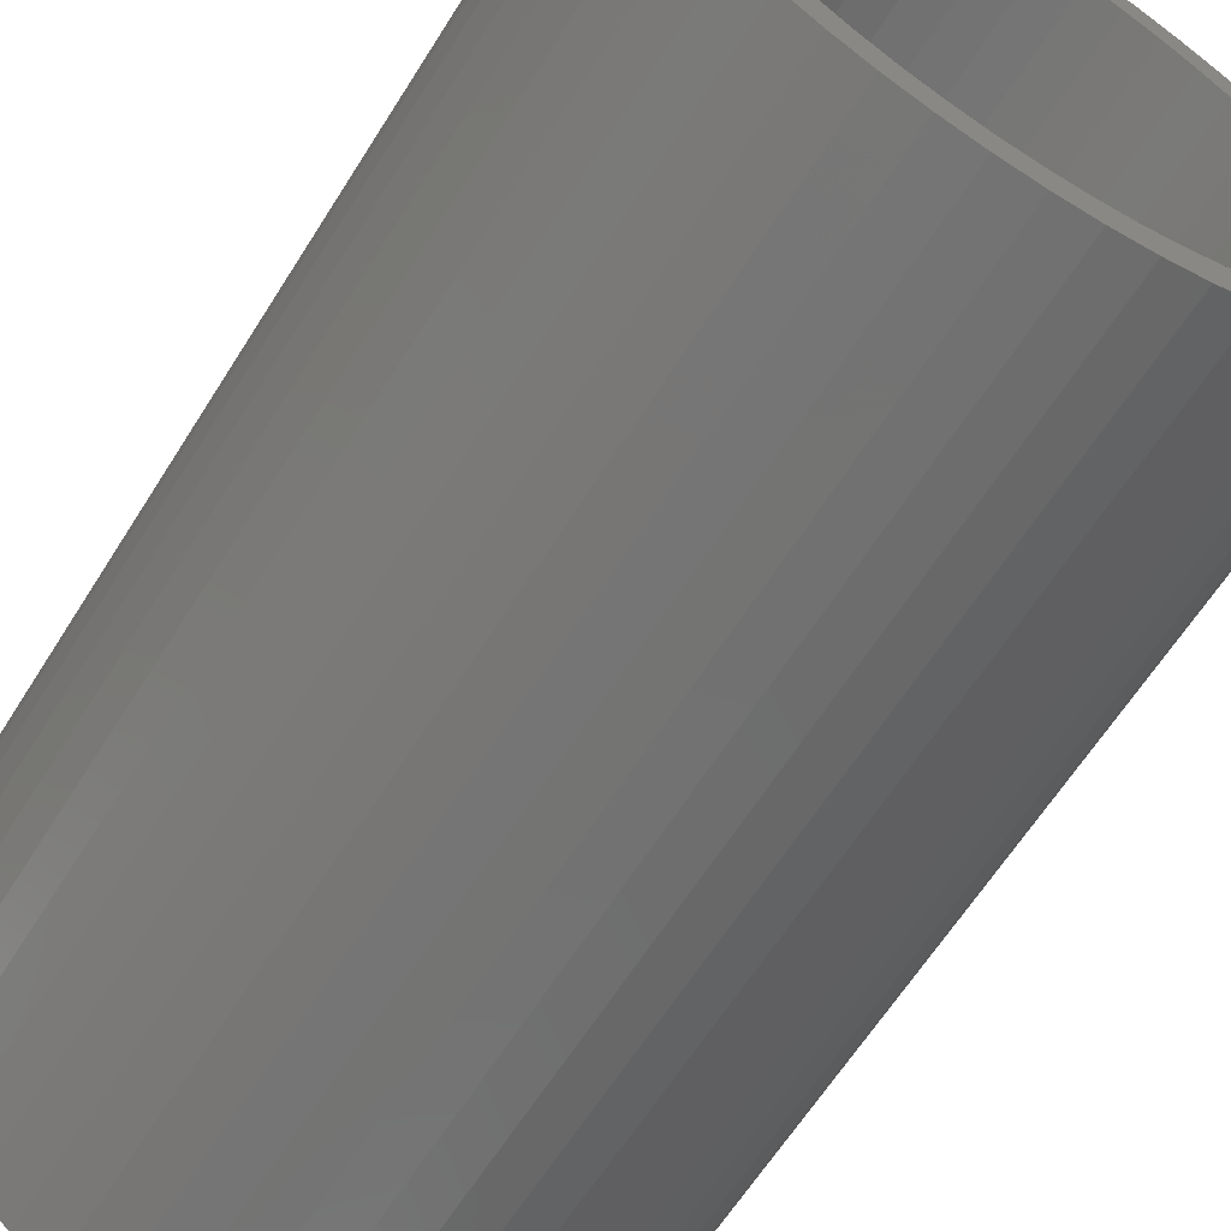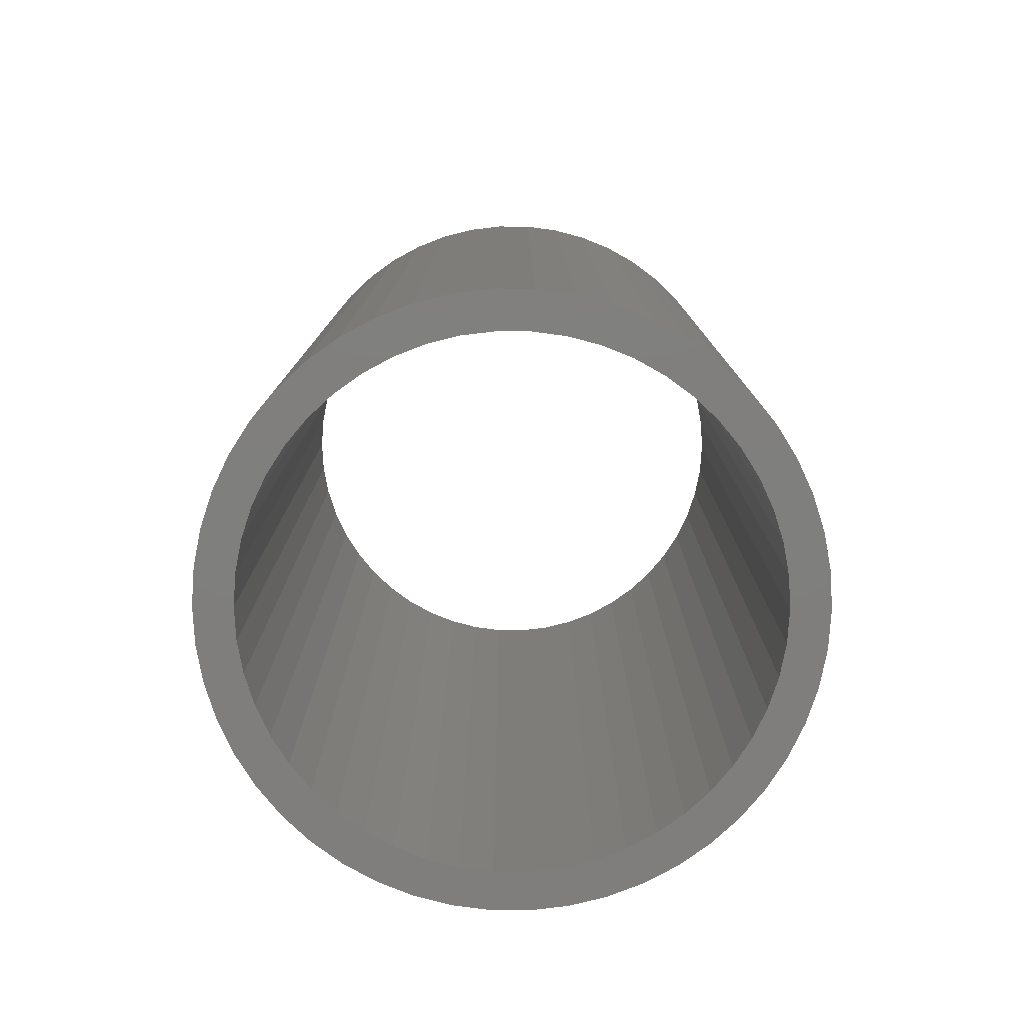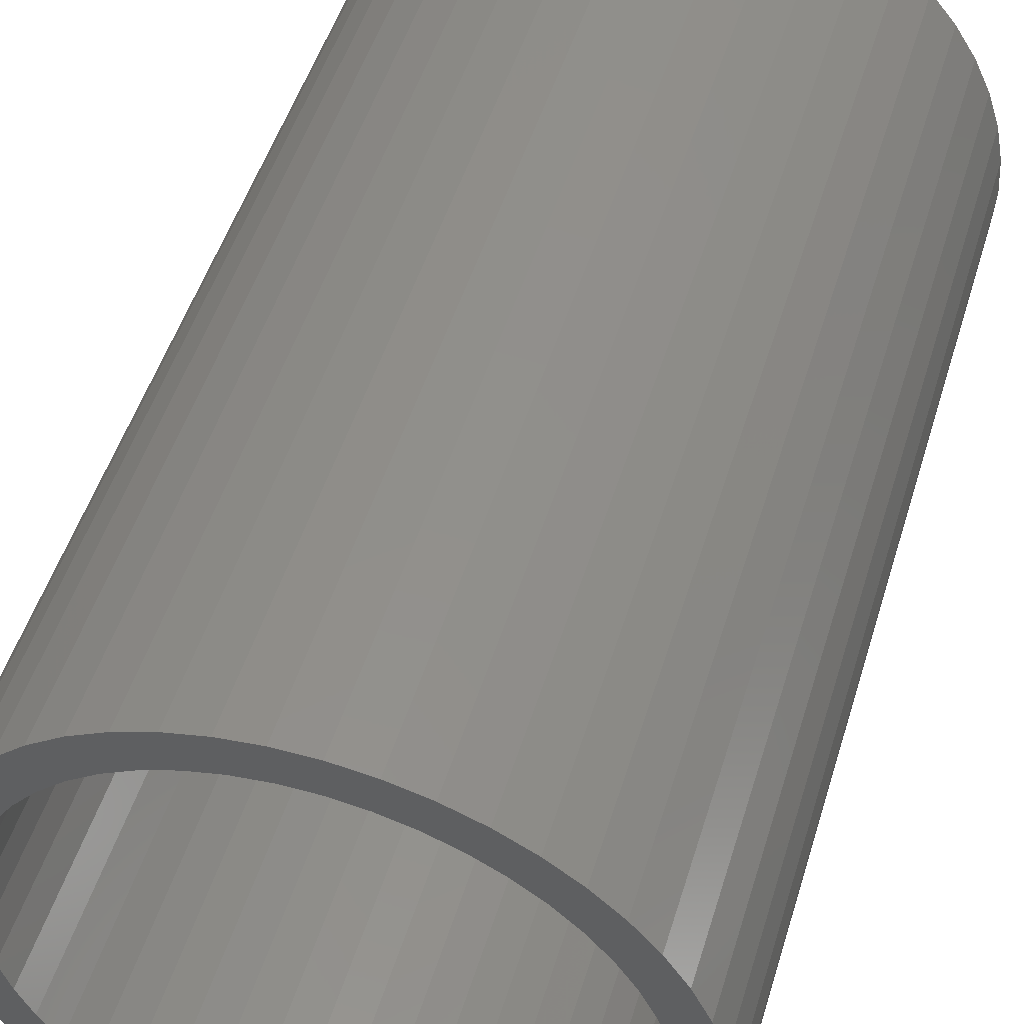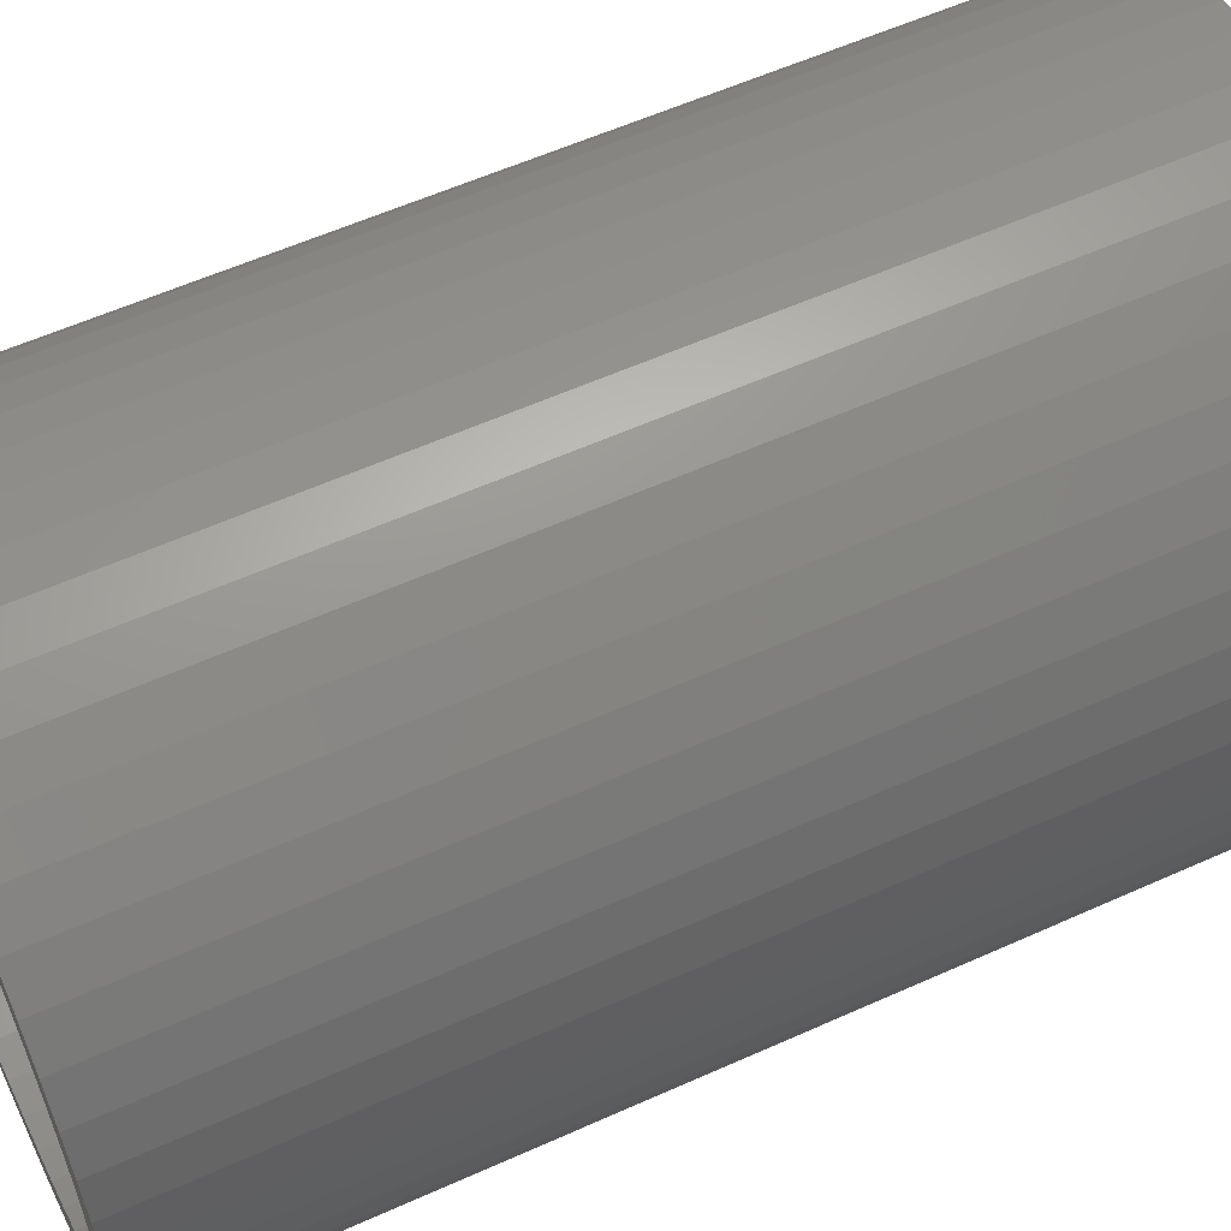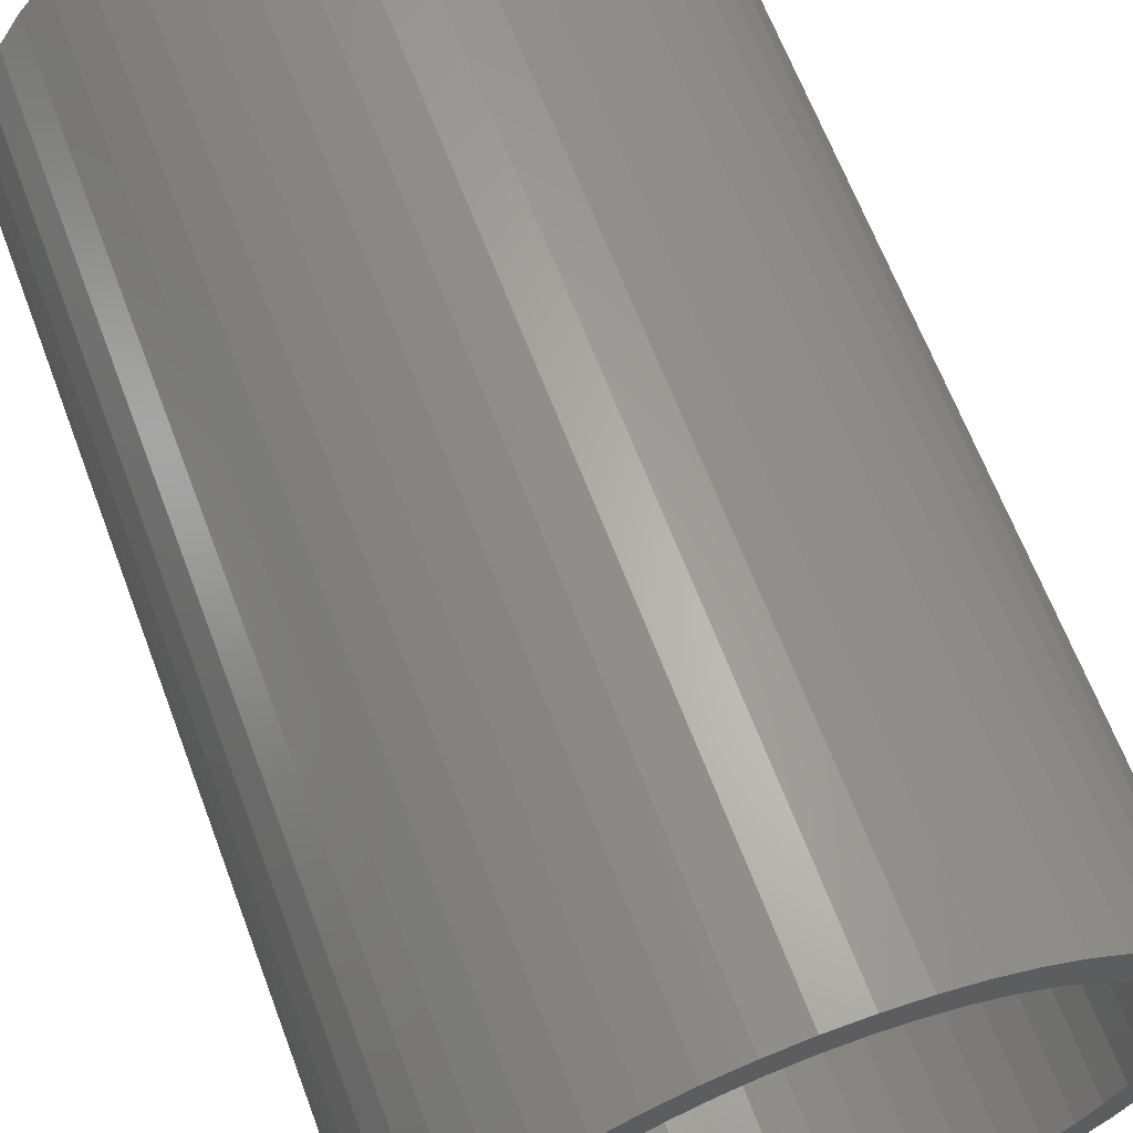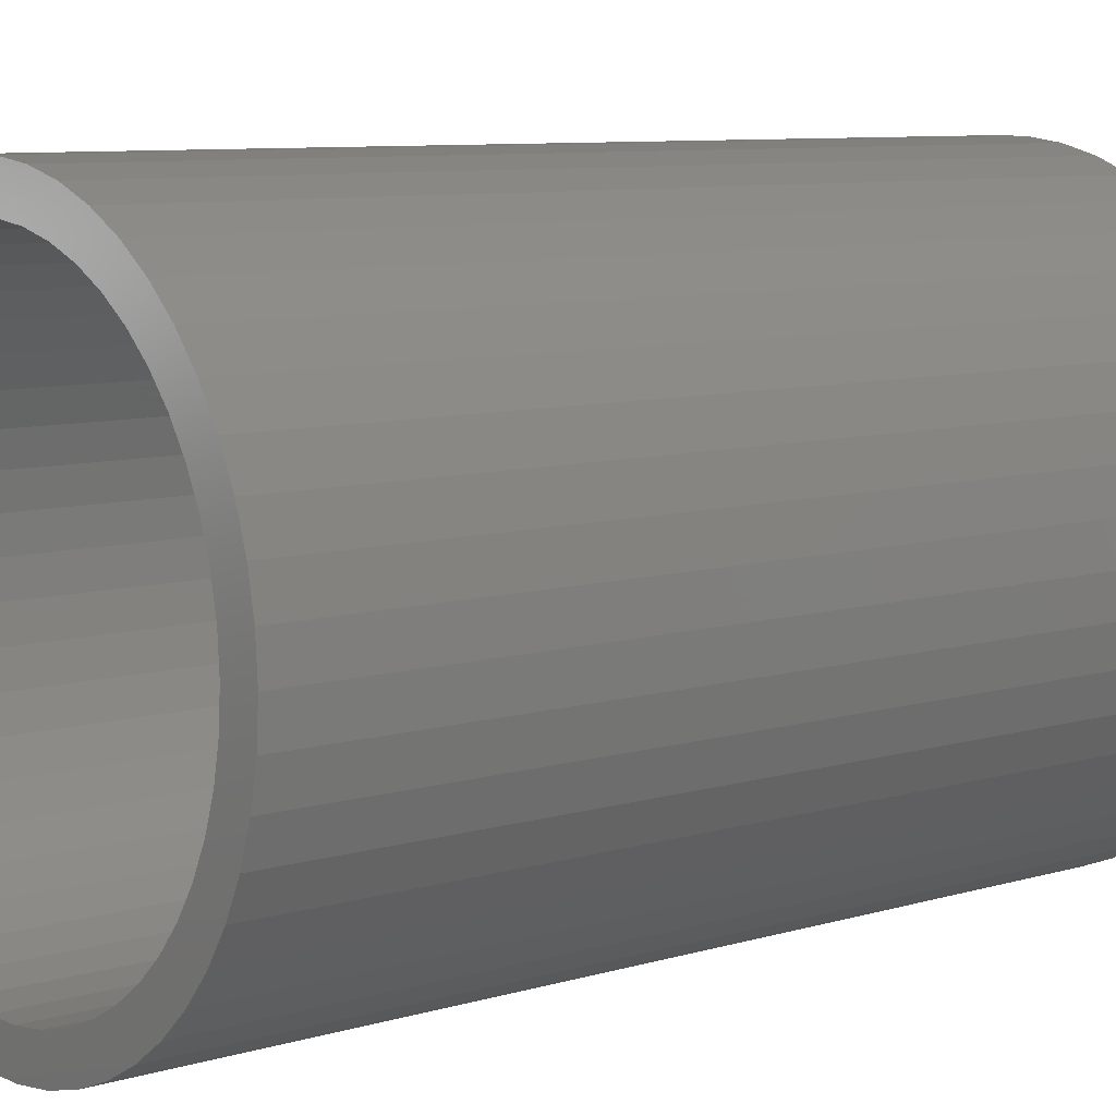
<metadata>
{"format":"stl","ext":"stl","renderer":"f3d","projection":"perspective","resolution":1024,"background":"white","views":[{"elev":-63.2,"azim":147.9,"up":"+Y"},{"elev":-78.9,"azim":93.2,"up":"+Z"},{"elev":49.9,"azim":-163.2,"up":"+Y"},{"elev":57.6,"azim":64.9,"up":"+Y"},{"elev":64.3,"azim":159.5,"up":"+Y"},{"elev":8.3,"azim":-129.5,"up":"+Y"}]}
</metadata>
<code>
# stl→obj: 200 verts, 400 faces
v 5.75 0 9
v 5.705 0.7207 -9
v 5.705 0.7207 9
v 5.75 0 -9
v -5.75 0 -9
v -5.705 0.7207 9
v -5.705 0.7207 -9
v -5.75 0 9
v 0.361 5.739 -9
v -0.361 5.739 9
v 0.361 5.739 9
v -0.361 5.739 -9
v -0.361 -5.739 -9
v 0.361 -5.739 9
v -0.361 -5.739 9
v 0.361 -5.739 -9
v 4.192 3.936 -9
v 3.665 4.43 9
v 4.192 3.936 9
v 3.665 4.43 -9
v -3.665 4.43 -9
v -4.192 3.936 9
v -3.665 4.43 9
v -4.192 3.936 -9
v -1.777 5.469 -9
v -2.448 5.203 9
v -1.777 5.469 9
v -2.448 5.203 -9
v 5.346 2.117 9
v 5.039 2.77 -9
v 5.039 2.77 9
v 5.346 2.117 -9
v 5.569 1.43 -9
v 5.569 1.43 9
v 2.448 5.203 -9
v 1.777 5.469 9
v 2.448 5.203 9
v 1.777 5.469 -9
v 1.077 5.648 9
v 1.077 5.648 -9
v 3.081 4.855 -9
v 3.081 4.855 9
v -5.346 2.117 -9
v -5.039 2.77 9
v -5.039 2.77 -9
v -5.346 2.117 9
v -5.569 1.43 -9
v -5.569 1.43 9
v -1.077 5.648 9
v -1.077 5.648 -9
v 1.077 -5.648 9
v 1.077 -5.648 -9
v 4.652 3.38 9
v 4.652 3.38 -9
v -4.652 3.38 9
v -4.652 3.38 -9
v 5 0 9
v 4.961 0.6267 9
v 5.705 -0.7207 9
v 4.843 1.243 9
v 4.961 -0.6267 9
v 4.649 1.841 9
v 5.569 -1.43 9
v 4.843 -1.243 9
v 4.382 2.409 9
v 4.045 2.939 9
v 3.645 3.423 9
v 3.187 3.853 9
v 2.679 4.222 9
v 2.129 4.524 9
v 1.545 4.755 9
v 0.9369 4.911 9
v 0.314 4.99 9
v -0.314 4.99 9
v -0.9369 4.911 9
v -1.545 4.755 9
v -2.129 4.524 9
v -2.679 4.222 9
v -3.081 4.855 9
v -3.187 3.853 9
v -3.645 3.423 9
v -4.045 2.939 9
v -4.382 2.409 9
v -4.649 1.841 9
v -4.843 1.243 9
v 5.346 -2.117 9
v 4.649 -1.841 9
v 5.039 -2.77 9
v 4.382 -2.409 9
v 4.652 -3.38 9
v 4.045 -2.939 9
v 4.192 -3.936 9
v 3.645 -3.423 9
v 3.665 -4.43 9
v 3.187 -3.853 9
v 3.081 -4.855 9
v 2.679 -4.222 9
v 2.448 -5.203 9
v 2.129 -4.524 9
v 1.777 -5.469 9
v 1.545 -4.755 9
v 0.9369 -4.911 9
v 0.314 -4.99 9
v -0.314 -4.99 9
v -0.9369 -4.911 9
v -1.077 -5.648 9
v -1.545 -4.755 9
v -1.777 -5.469 9
v -2.129 -4.524 9
v -2.448 -5.203 9
v -2.679 -4.222 9
v -3.081 -4.855 9
v -3.187 -3.853 9
v -3.665 -4.43 9
v -3.645 -3.423 9
v -4.192 -3.936 9
v -4.045 -2.939 9
v -4.652 -3.38 9
v -4.382 -2.409 9
v -5.039 -2.77 9
v -4.649 -1.841 9
v -5.346 -2.117 9
v -4.843 -1.243 9
v -5.569 -1.43 9
v -4.961 -0.6267 9
v -5.705 -0.7207 9
v -5 0 9
v -4.961 0.6267 9
v -3.081 4.855 -9
v 5.705 -0.7207 -9
v 5.569 -1.43 -9
v -4.192 -3.936 -9
v -3.665 -4.43 -9
v -5.039 -2.77 -9
v -5.346 -2.117 -9
v -4.652 -3.38 -9
v 5 0 -9
v 4.961 -0.6267 -9
v 4.843 -1.243 -9
v 5.346 -2.117 -9
v 4.961 0.6267 -9
v 4.649 -1.841 -9
v 5.039 -2.77 -9
v 4.843 1.243 -9
v 4.382 -2.409 -9
v 4.652 -3.38 -9
v 4.045 -2.939 -9
v 4.192 -3.936 -9
v 3.645 -3.423 -9
v 3.665 -4.43 -9
v 3.187 -3.853 -9
v 3.081 -4.855 -9
v 2.679 -4.222 -9
v 2.448 -5.203 -9
v 2.129 -4.524 -9
v 1.777 -5.469 -9
v 1.545 -4.755 -9
v 0.9369 -4.911 -9
v 0.314 -4.99 -9
v -0.314 -4.99 -9
v -0.9369 -4.911 -9
v -1.077 -5.648 -9
v -1.545 -4.755 -9
v -1.777 -5.469 -9
v -2.129 -4.524 -9
v -2.448 -5.203 -9
v -2.679 -4.222 -9
v -3.081 -4.855 -9
v -3.187 -3.853 -9
v -3.645 -3.423 -9
v -4.045 -2.939 -9
v -4.382 -2.409 -9
v -4.649 -1.841 -9
v -5.569 -1.43 -9
v -4.843 -1.243 -9
v 4.649 1.841 -9
v 4.382 2.409 -9
v 4.045 2.939 -9
v 3.645 3.423 -9
v 3.187 3.853 -9
v 2.679 4.222 -9
v 2.129 4.524 -9
v 1.545 4.755 -9
v 0.9369 4.911 -9
v 0.314 4.99 -9
v -0.314 4.99 -9
v -0.9369 4.911 -9
v -1.545 4.755 -9
v -2.129 4.524 -9
v -2.679 4.222 -9
v -3.187 3.853 -9
v -3.645 3.423 -9
v -4.045 2.939 -9
v -4.382 2.409 -9
v -4.649 1.841 -9
v -4.843 1.243 -9
v -4.961 0.6267 -9
v -5 0 -9
v -4.961 -0.6267 -9
v -5.705 -0.7207 -9
f 1 2 3
f 2 1 4
f 5 6 7
f 6 5 8
f 9 10 11
f 10 9 12
f 13 14 15
f 14 13 16
f 17 18 19
f 18 17 20
f 21 22 23
f 22 21 24
f 25 26 27
f 26 25 28
f 29 30 31
f 30 29 32
f 3 33 34
f 33 3 2
f 35 36 37
f 36 35 38
f 38 39 36
f 39 38 40
f 41 37 42
f 37 41 35
f 43 44 45
f 44 43 46
f 47 46 43
f 46 47 48
f 12 49 10
f 49 12 50
f 16 51 14
f 51 16 52
f 34 32 29
f 32 34 33
f 53 17 19
f 17 53 54
f 31 54 53
f 54 31 30
f 40 11 39
f 11 40 9
f 20 42 18
f 42 20 41
f 45 55 56
f 55 45 44
f 56 22 24
f 22 56 55
f 7 48 47
f 48 7 6
f 57 1 3
f 58 3 34
f 1 57 59
f 60 34 29
f 61 59 57
f 62 29 31
f 59 61 63
f 64 63 61
f 3 58 57
f 34 60 58
f 65 31 53
f 29 62 60
f 31 65 62
f 66 53 19
f 53 66 65
f 67 19 18
f 19 67 66
f 18 68 67
f 42 68 18
f 42 69 68
f 37 69 42
f 37 70 69
f 36 70 37
f 36 71 70
f 39 71 36
f 39 72 71
f 11 72 39
f 11 73 72
f 11 74 73
f 10 74 11
f 10 75 74
f 49 75 10
f 49 76 75
f 27 76 49
f 27 77 76
f 26 77 27
f 26 78 77
f 79 78 26
f 79 80 78
f 23 80 79
f 80 23 81
f 22 81 23
f 81 22 82
f 55 82 22
f 82 55 83
f 44 83 55
f 83 44 84
f 46 84 44
f 48 85 46
f 84 46 85
f 63 64 86
f 87 86 64
f 86 87 88
f 89 88 87
f 88 89 90
f 91 90 89
f 90 91 92
f 93 92 91
f 92 93 94
f 95 94 93
f 95 96 94
f 97 96 95
f 97 98 96
f 99 98 97
f 99 100 98
f 101 100 99
f 101 51 100
f 102 51 101
f 102 14 51
f 103 14 102
f 104 14 103
f 104 15 14
f 105 15 104
f 105 106 15
f 107 106 105
f 107 108 106
f 109 108 107
f 109 110 108
f 111 110 109
f 111 112 110
f 113 112 111
f 114 113 115
f 113 114 112
f 116 115 117
f 115 116 114
f 118 117 119
f 120 119 121
f 117 118 116
f 122 121 123
f 124 123 125
f 119 120 118
f 126 125 127
f 85 48 128
f 6 128 48
f 121 122 120
f 128 6 127
f 123 124 122
f 8 127 6
f 125 126 124
f 127 8 126
f 28 79 26
f 79 28 129
f 129 23 79
f 23 129 21
f 50 27 49
f 27 50 25
f 63 130 59
f 130 63 131
f 132 114 116
f 114 132 133
f 134 122 135
f 122 134 120
f 136 120 134
f 120 136 118
f 137 4 130
f 138 130 131
f 4 137 2
f 139 131 140
f 141 2 137
f 142 140 143
f 2 141 33
f 144 33 141
f 130 138 137
f 131 139 138
f 145 143 146
f 140 142 139
f 143 145 142
f 147 146 148
f 146 147 145
f 149 148 150
f 148 149 147
f 150 151 149
f 152 151 150
f 152 153 151
f 154 153 152
f 154 155 153
f 156 155 154
f 156 157 155
f 52 157 156
f 52 158 157
f 16 158 52
f 16 159 158
f 16 160 159
f 13 160 16
f 13 161 160
f 162 161 13
f 162 163 161
f 164 163 162
f 164 165 163
f 166 165 164
f 166 167 165
f 168 167 166
f 168 169 167
f 133 169 168
f 169 133 170
f 132 170 133
f 170 132 171
f 136 171 132
f 171 136 172
f 134 172 136
f 172 134 173
f 135 173 134
f 174 175 135
f 173 135 175
f 33 144 32
f 176 32 144
f 32 176 30
f 177 30 176
f 30 177 54
f 178 54 177
f 54 178 17
f 179 17 178
f 17 179 20
f 180 20 179
f 180 41 20
f 181 41 180
f 181 35 41
f 182 35 181
f 182 38 35
f 183 38 182
f 183 40 38
f 184 40 183
f 184 9 40
f 185 9 184
f 186 9 185
f 186 12 9
f 187 12 186
f 187 50 12
f 188 50 187
f 188 25 50
f 189 25 188
f 189 28 25
f 190 28 189
f 190 129 28
f 191 129 190
f 21 191 192
f 191 21 129
f 24 192 193
f 192 24 21
f 56 193 194
f 45 194 195
f 193 56 24
f 43 195 196
f 47 196 197
f 194 45 56
f 7 197 198
f 175 174 199
f 200 199 174
f 195 43 45
f 199 200 198
f 196 47 43
f 5 198 200
f 197 7 47
f 198 5 7
f 154 96 98
f 96 154 152
f 88 140 86
f 140 88 143
f 59 4 1
f 4 59 130
f 132 118 136
f 118 132 116
f 135 124 174
f 124 135 122
f 150 92 94
f 92 150 148
f 156 98 100
f 98 156 154
f 52 100 51
f 100 52 156
f 90 143 88
f 143 90 146
f 92 146 90
f 146 92 148
f 86 131 63
f 131 86 140
f 162 15 106
f 15 162 13
f 166 108 110
f 108 166 164
f 133 112 114
f 112 133 168
f 174 126 200
f 126 174 124
f 200 8 5
f 8 200 126
f 152 94 96
f 94 152 150
f 164 106 108
f 106 164 162
f 168 110 112
f 110 168 166
f 85 195 84
f 195 85 196
f 177 66 178
f 66 177 65
f 183 70 71
f 70 183 182
f 189 76 77
f 76 189 188
f 84 194 83
f 194 84 195
f 139 61 138
f 61 139 64
f 180 67 68
f 67 180 179
f 182 69 70
f 69 182 181
f 82 192 81
f 192 82 193
f 188 75 76
f 75 188 187
f 192 80 81
f 80 192 191
f 137 58 141
f 58 137 57
f 169 115 113
f 115 169 170
f 119 173 121
f 173 119 172
f 153 99 97
f 99 153 155
f 178 67 179
f 67 178 66
f 186 73 74
f 73 186 185
f 184 71 72
f 71 184 183
f 181 68 69
f 68 181 180
f 127 197 128
f 197 127 198
f 83 193 82
f 193 83 194
f 187 74 75
f 74 187 186
f 191 78 80
f 78 191 190
f 190 77 78
f 77 190 189
f 138 57 137
f 57 138 61
f 149 91 147
f 91 149 93
f 115 171 117
f 171 115 170
f 158 103 102
f 103 158 159
f 176 65 177
f 65 176 62
f 144 62 176
f 62 144 60
f 141 60 144
f 60 141 58
f 185 72 73
f 72 185 184
f 128 196 85
f 196 128 197
f 145 87 142
f 87 145 89
f 142 64 139
f 64 142 87
f 147 89 145
f 89 147 91
f 165 111 109
f 111 165 167
f 161 107 105
f 107 161 163
f 160 105 104
f 105 160 161
f 125 198 127
f 198 125 199
f 121 175 123
f 175 121 173
f 155 101 99
f 101 155 157
f 157 102 101
f 102 157 158
f 149 95 93
f 95 149 151
f 159 104 103
f 104 159 160
f 123 199 125
f 199 123 175
f 117 172 119
f 172 117 171
f 151 97 95
f 97 151 153
f 167 113 111
f 113 167 169
f 163 109 107
f 109 163 165

</code>
